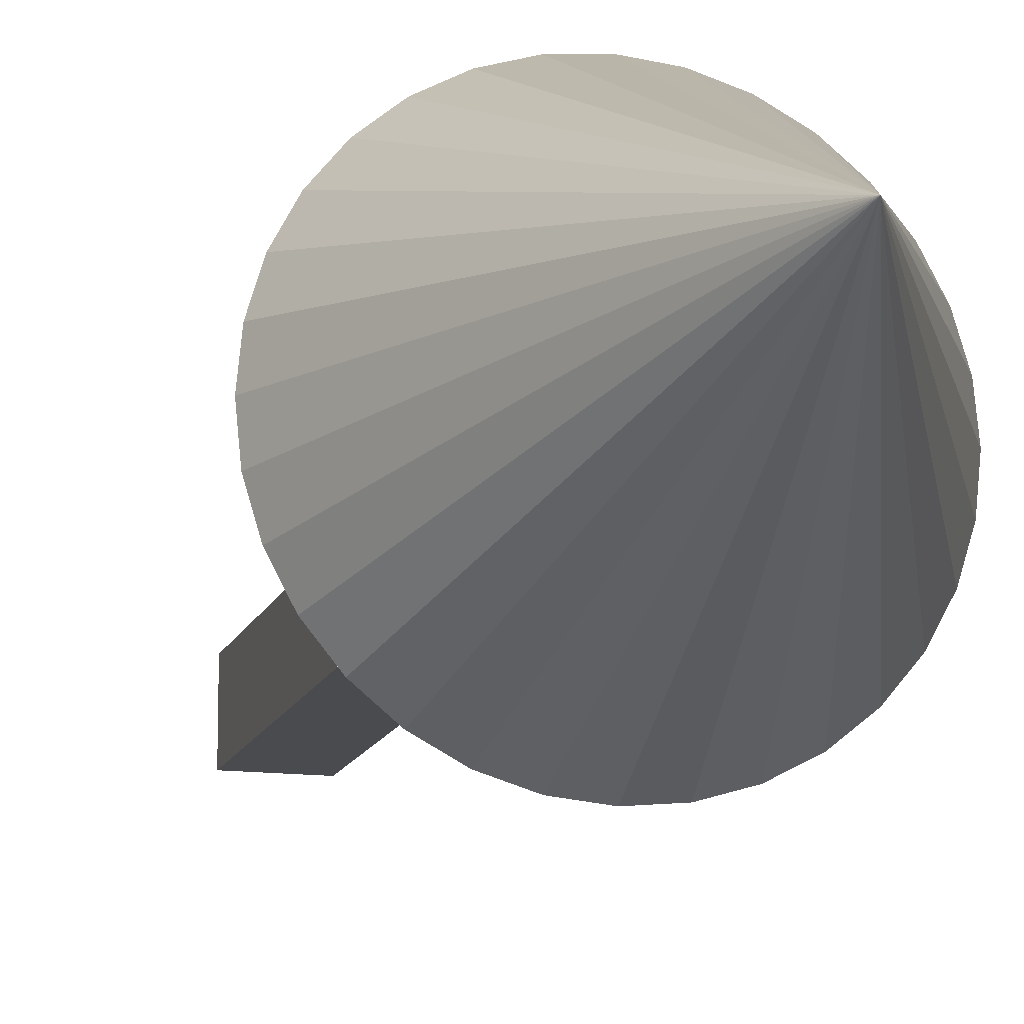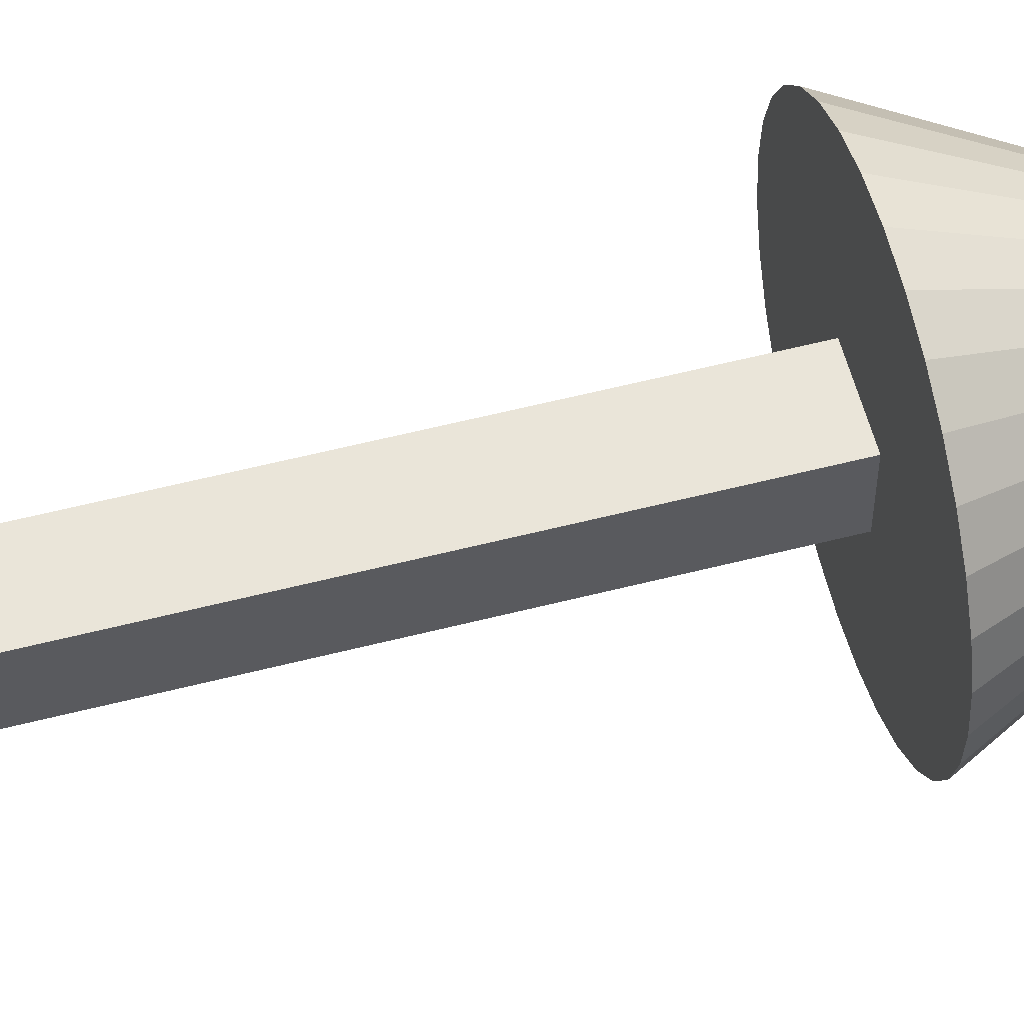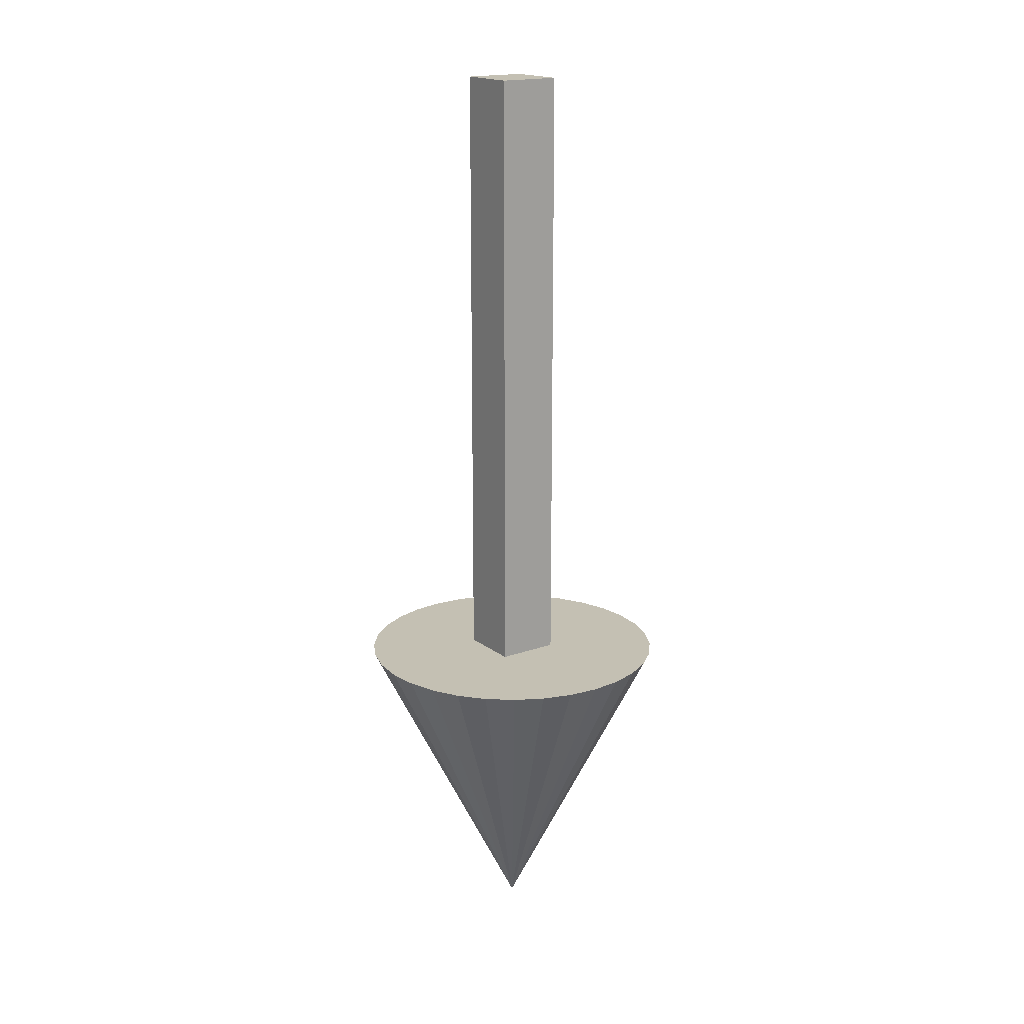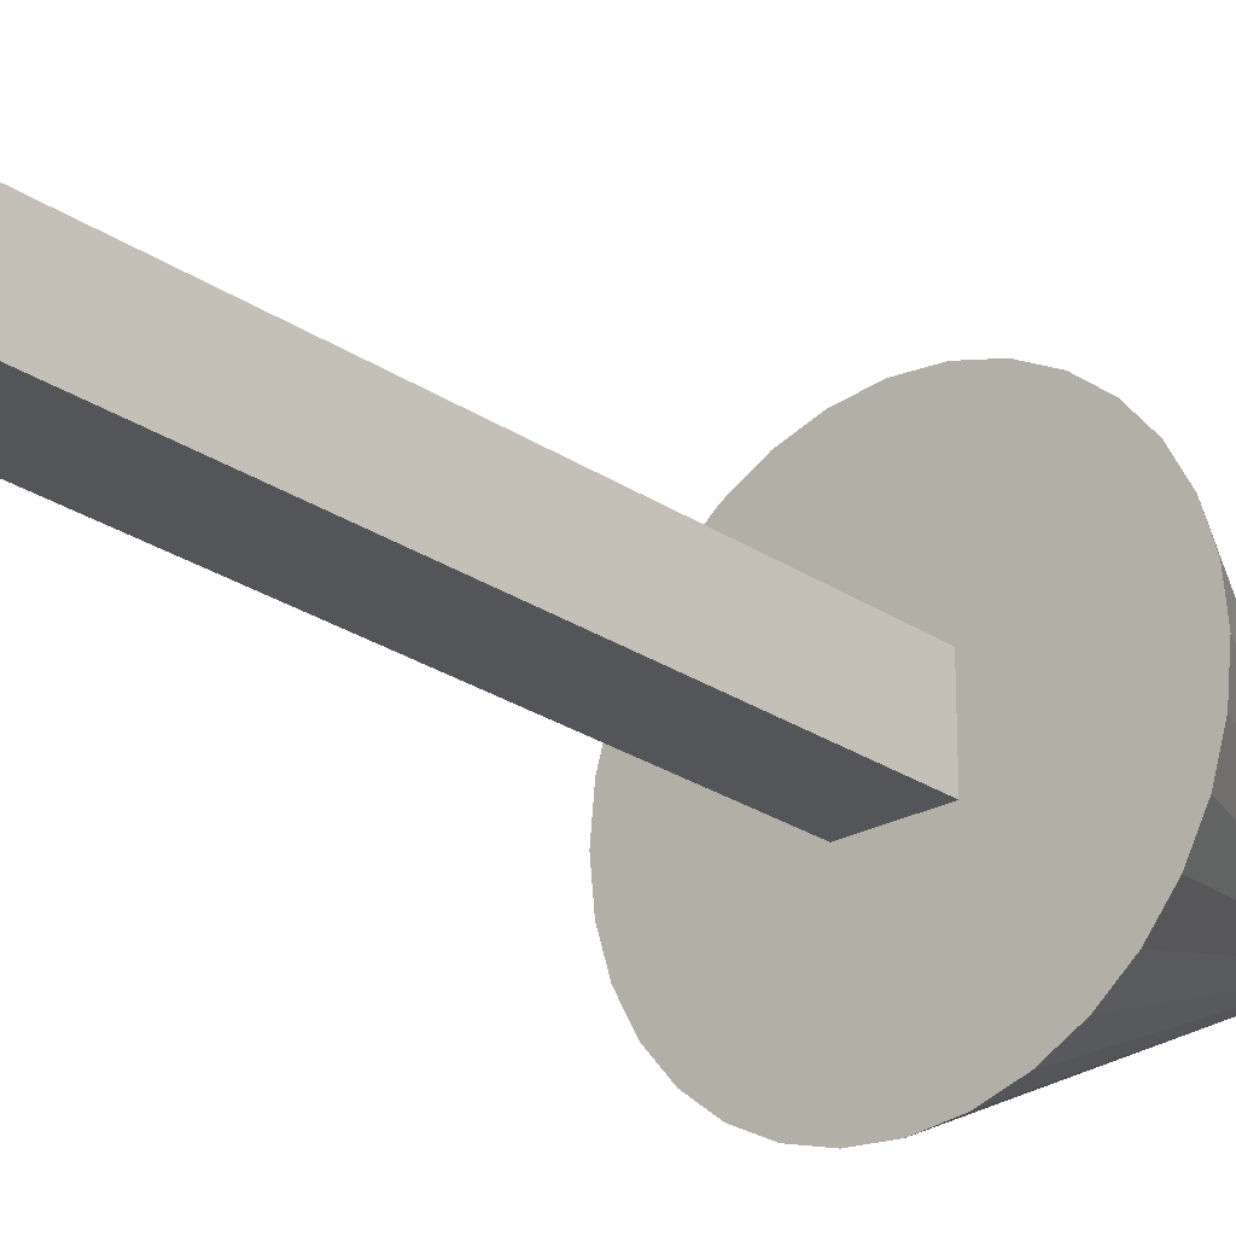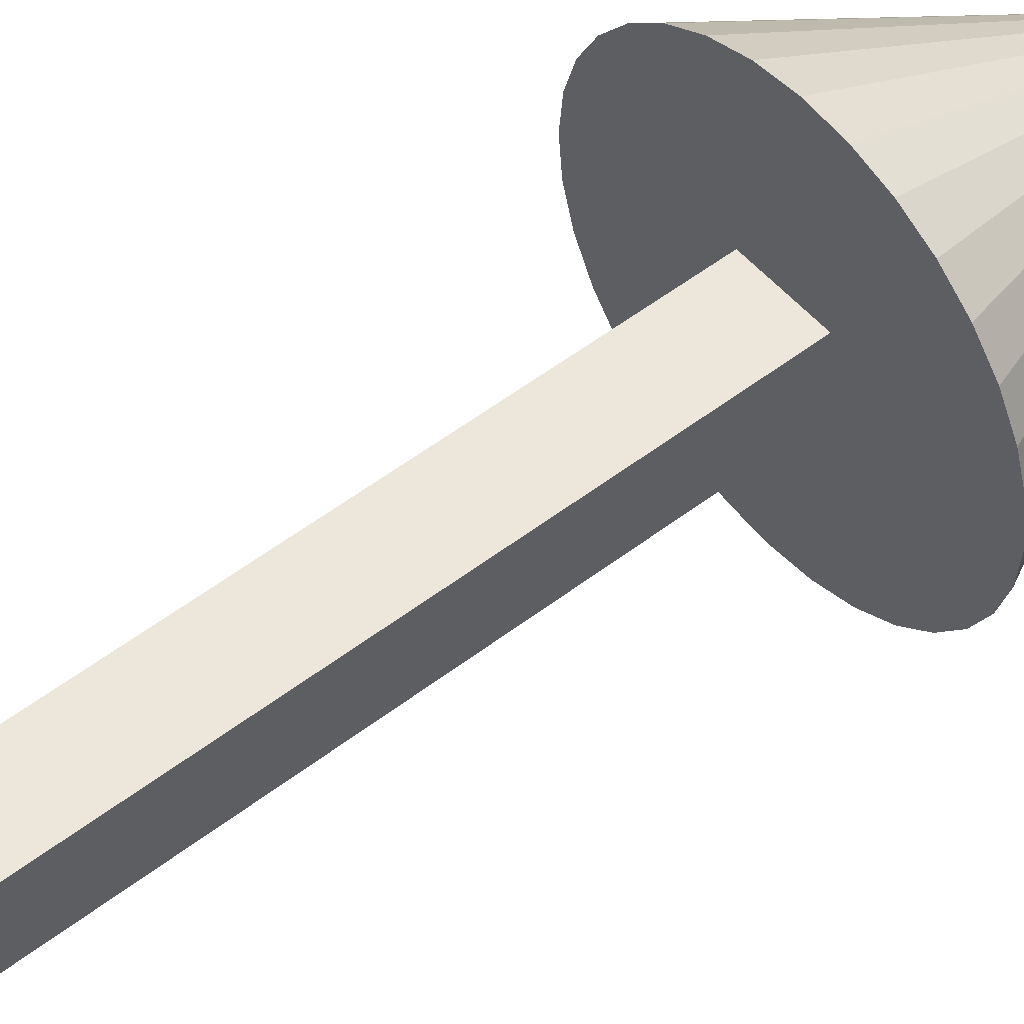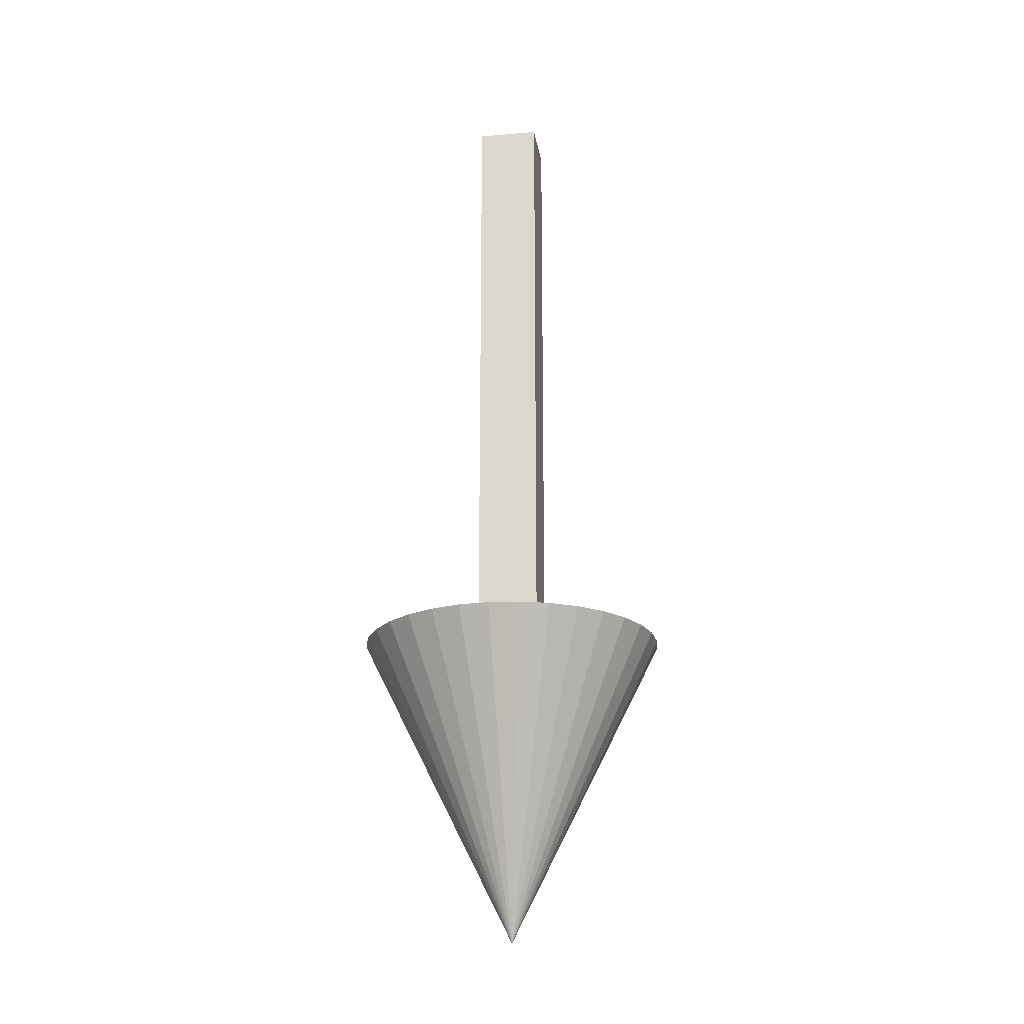
<metadata>
{"format":"obj","ext":"obj","renderer":"f3d","projection":"perspective","resolution":1024,"background":"white","views":[{"elev":-13.7,"azim":164.6,"up":"+Y"},{"elev":58.0,"azim":75.2,"up":"+Y"},{"elev":18.0,"azim":55.3,"up":"+Z"},{"elev":-24.5,"azim":41.9,"up":"+Y"},{"elev":52.7,"azim":50.4,"up":"+Y"},{"elev":-21.5,"azim":8.7,"up":"+Z"}]}
</metadata>
<code>
o Cone
v -0.5 0 -1.006
v -0 0 -2.006
v -0.4904 -0.09755 -1.006
v -0.4619 -0.1913 -1.006
v -0.4157 -0.2778 -1.006
v -0.3536 -0.3536 -1.006
v -0.2778 -0.4157 -1.006
v -0.1913 -0.4619 -1.006
v -0.09755 -0.4904 -1.006
v -0 -0.5 -1.006
v 0.09755 -0.4904 -1.006
v 0.1913 -0.4619 -1.006
v 0.2778 -0.4157 -1.006
v 0.3536 -0.3536 -1.006
v 0.4157 -0.2778 -1.006
v 0.4619 -0.1913 -1.006
v 0.4904 -0.09755 -1.006
v 0.5 0 -1.006
v 0.4904 0.09755 -1.006
v 0.4619 0.1913 -1.006
v 0.4157 0.2778 -1.006
v 0.3536 0.3536 -1.006
v 0.2778 0.4157 -1.006
v 0.1913 0.4619 -1.006
v 0.09755 0.4904 -1.006
v -0 0.5 -1.006
v -0.09755 0.4904 -1.006
v -0.1913 0.4619 -1.006
v -0.2778 0.4157 -1.006
v -0.3536 0.3536 -1.006
v -0.4157 0.2778 -1.006
v -0.4619 0.1913 -1.006
v -0.4904 0.09754 -1.006
f 1 2 3
f 3 2 4
f 4 2 5
f 5 2 6
f 6 2 7
f 7 2 8
f 8 2 9
f 9 2 10
f 10 2 11
f 11 2 12
f 12 2 13
f 13 2 14
f 14 2 15
f 15 2 16
f 16 2 17
f 17 2 18
f 18 2 19
f 19 2 20
f 20 2 21
f 21 2 22
f 22 2 23
f 23 2 24
f 24 2 25
f 25 2 26
f 26 2 27
f 27 2 28
f 28 2 29
f 29 2 30
f 30 2 31
f 31 2 32
f 32 2 33
f 33 2 1
f 1 3 4 5 6 7 8 9 10 11 12 13 14 15 16 17 18 19 20 21 22 23 24 25 26 27 28 29 30 31 32 33
o Cube
v 0.1 -0.1 -1
v 0.1 -0.1 1
v -0.1 -0.1 1
v -0.1 -0.1 -1
v 0.1 0.1 -1
v 0.1 0.1 1
v -0.1 0.1 1
v -0.1 0.1 -1
f 34 35 36 37
f 38 41 40 39
f 34 38 39 35
f 35 39 40 36
f 36 40 41 37
f 38 34 37 41

</code>
